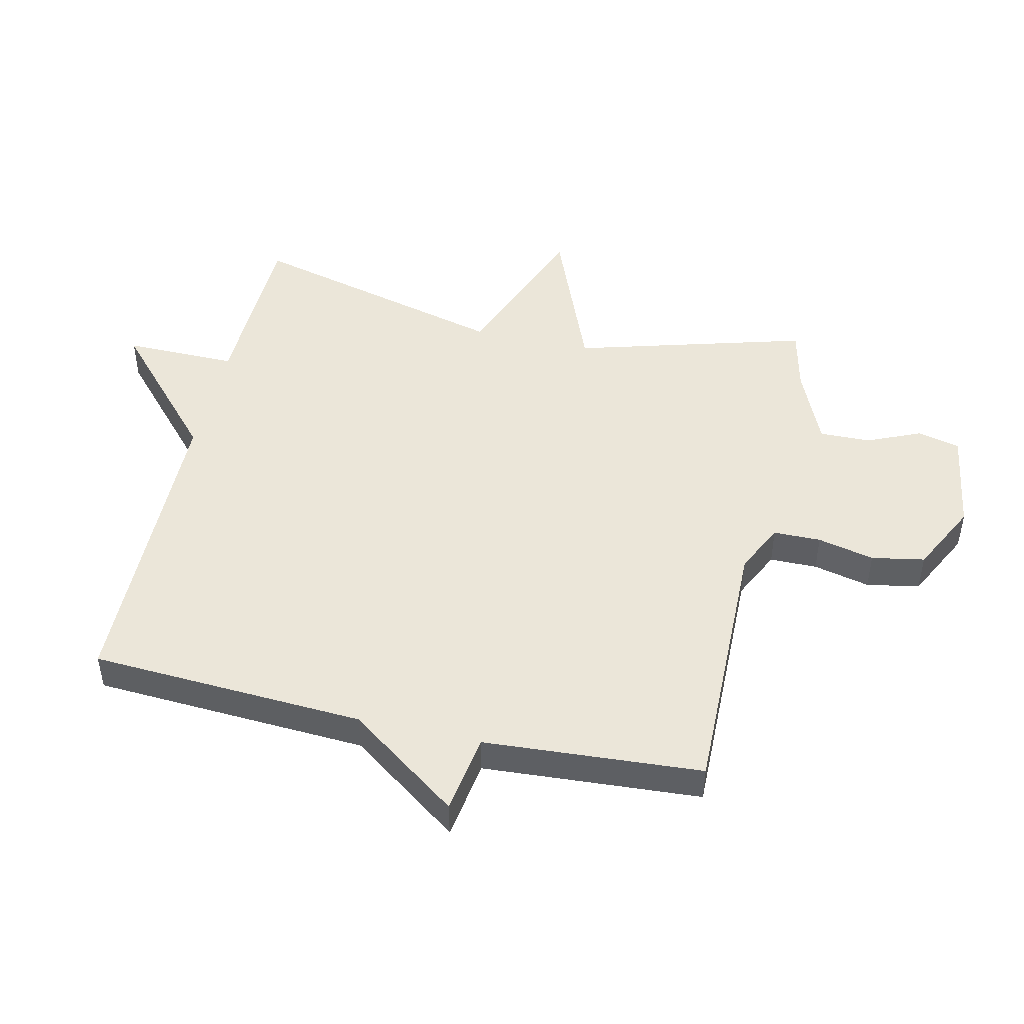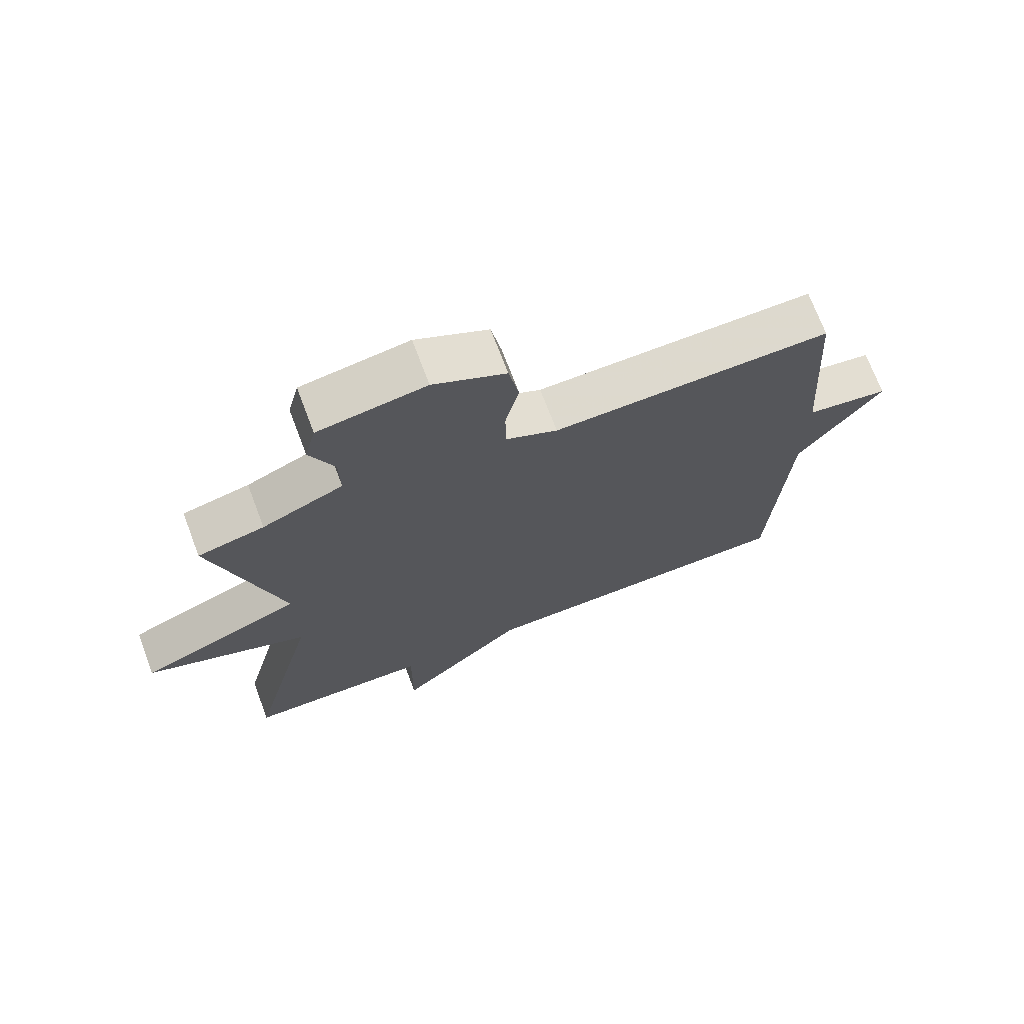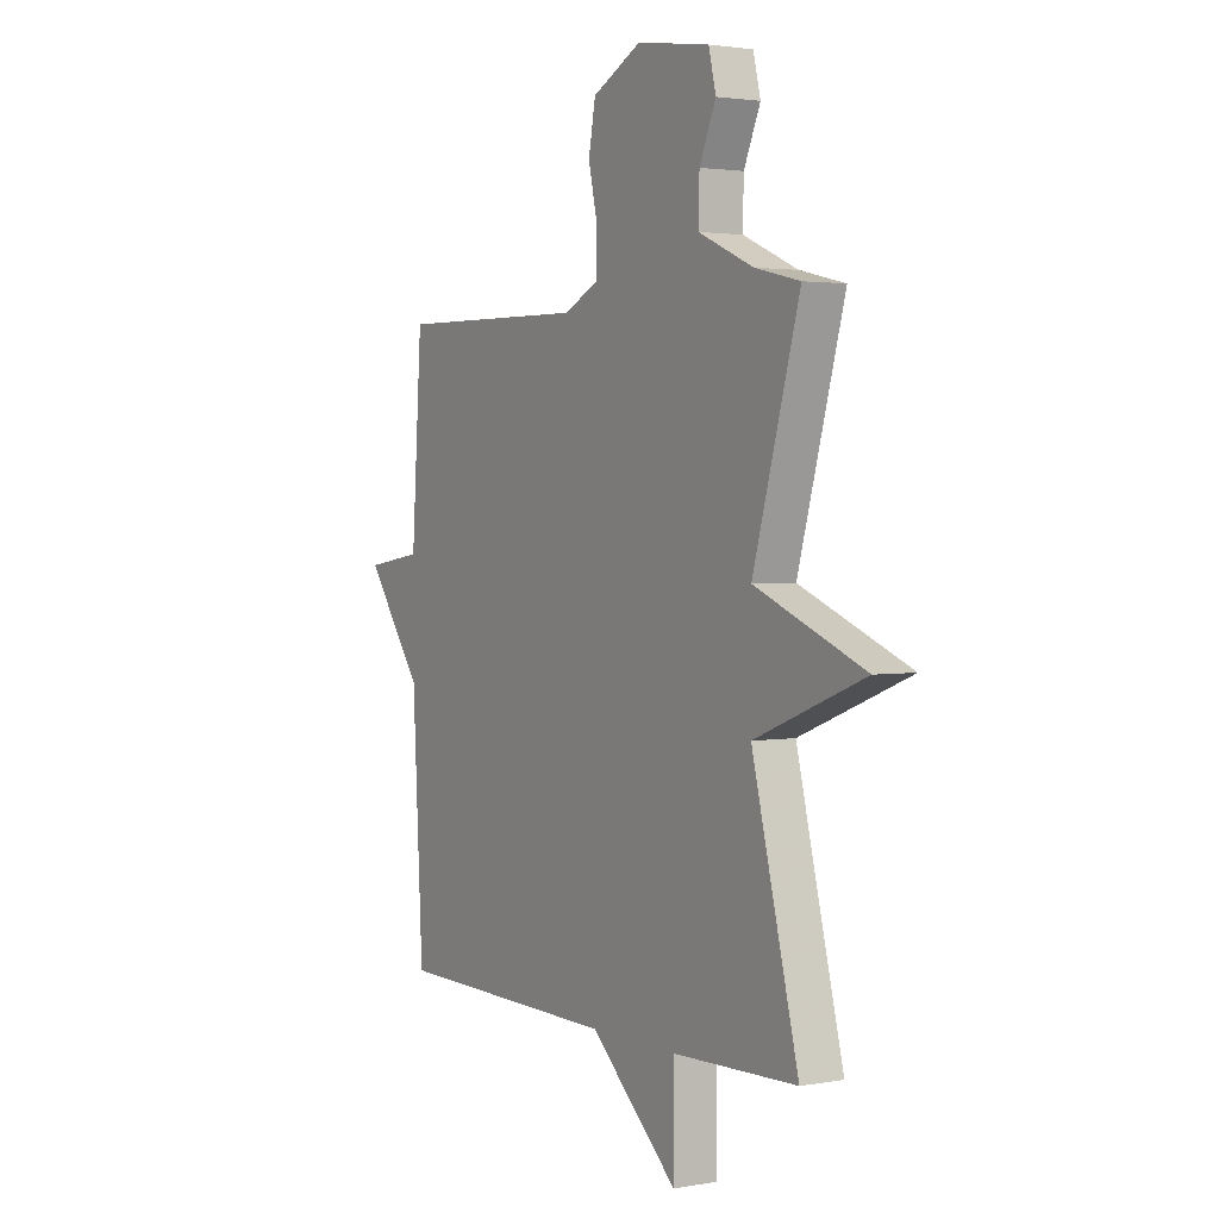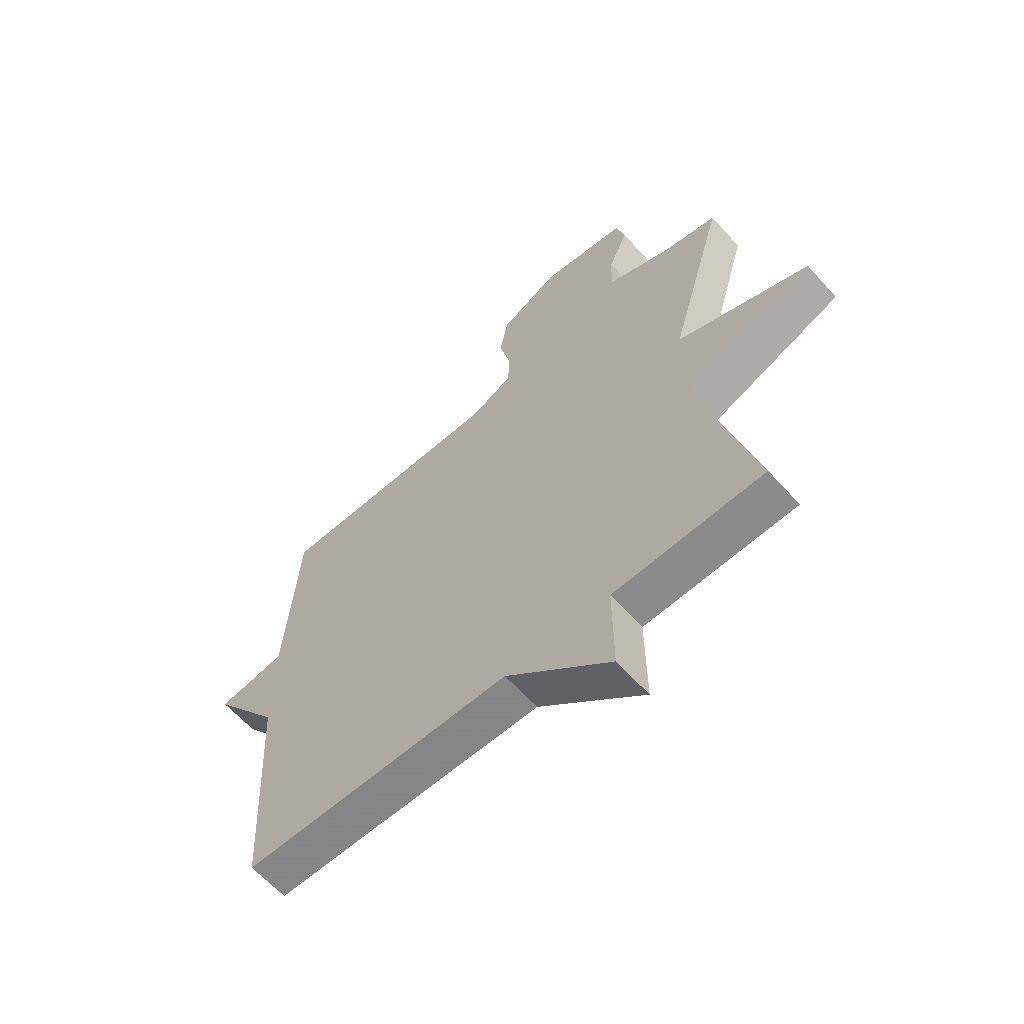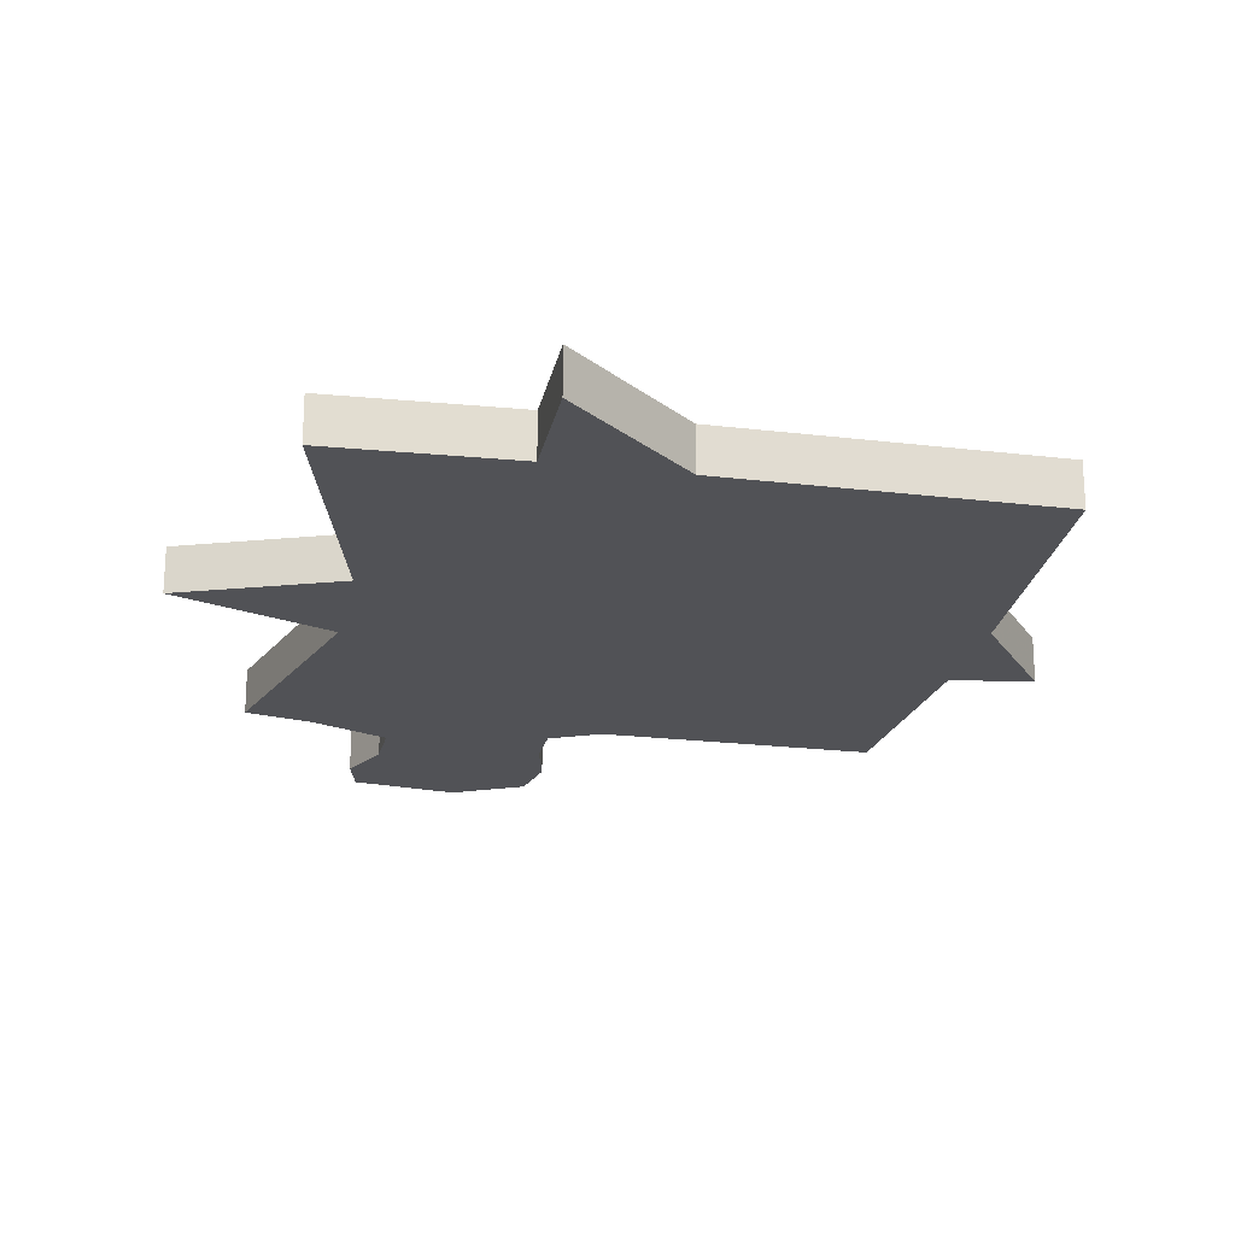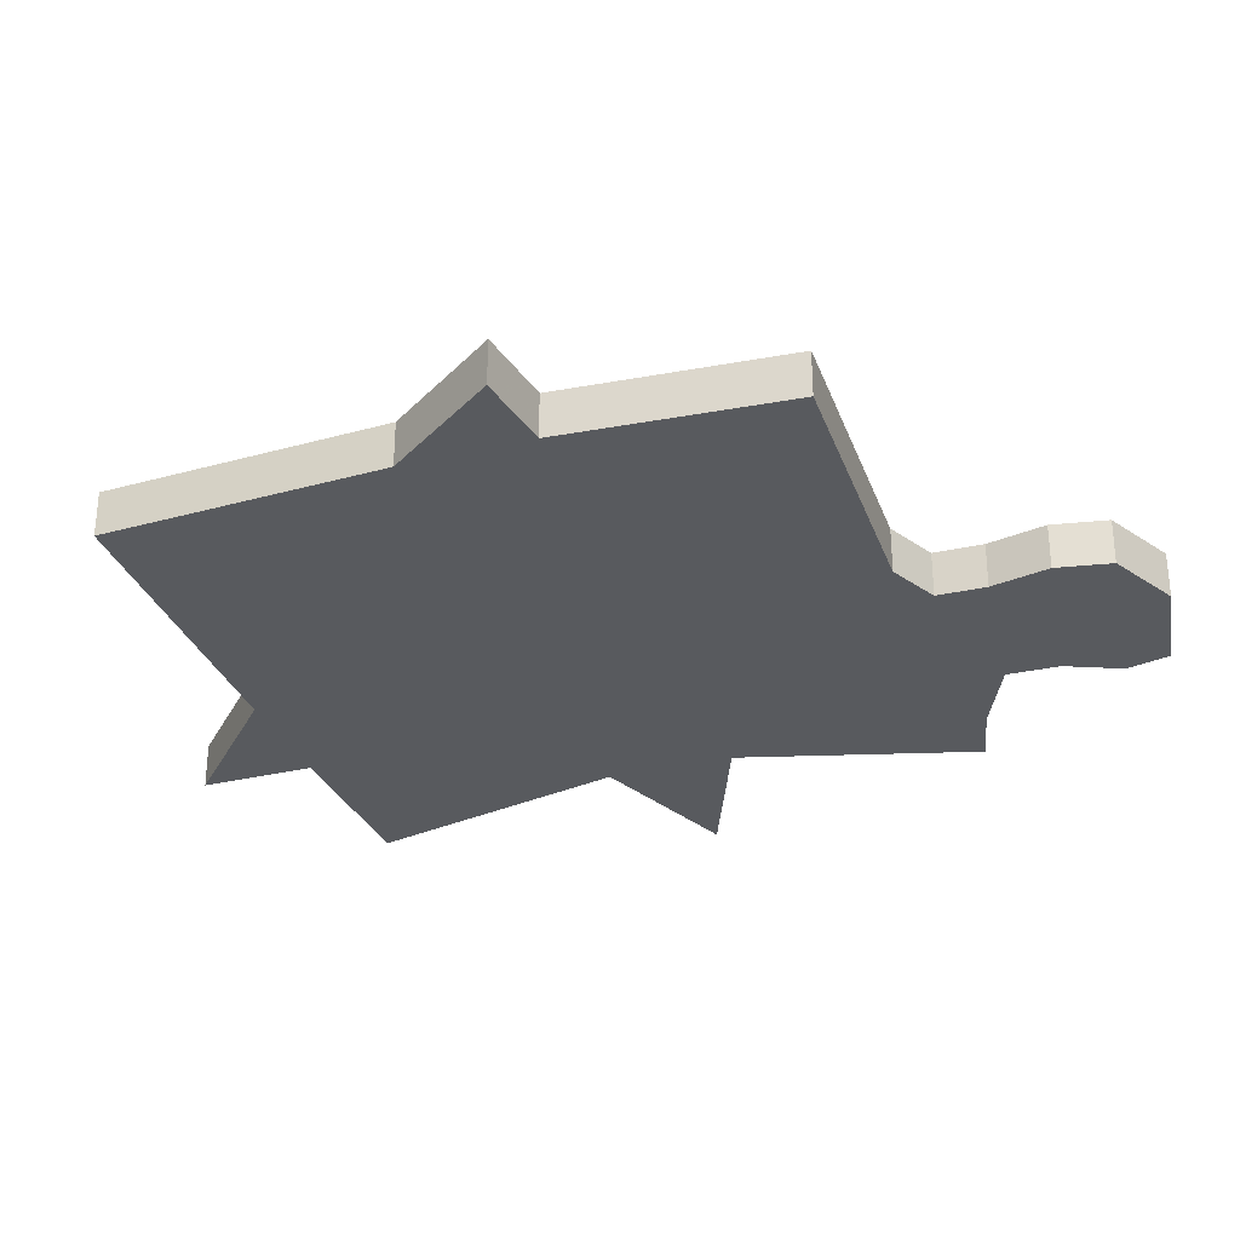
<metadata>
{"format":"obj","ext":"obj","renderer":"f3d","projection":"perspective","resolution":1024,"background":"white","views":[{"elev":47.7,"azim":-77.1,"up":"+Y"},{"elev":71.3,"azim":159.3,"up":"+Z"},{"elev":2.3,"azim":58.1,"up":"+Z"},{"elev":-62.6,"azim":41.9,"up":"+Z"},{"elev":-21.3,"azim":168.7,"up":"+Y"},{"elev":-30.5,"azim":-71.1,"up":"+Y"}]}
</metadata>
<code>
v -0.5 0.07 0.5
v -0.063 0.07 0.493
v 0.018 0.07 0.532
v 0.019 0.07 0.609
v -0.002 0.07 0.701
v 0.014 0.07 0.787
v 0.127 0.07 0.844
v 0.294 0.07 0.818
v 0.311 0.07 0.749
v 0.273 0.07 0.662
v 0.271 0.07 0.579
v 0.397 0.07 0.524
v 0.5 0.07 0.5
v 0.393 0.07 0.124
v 0.645 0.07 0.022
v 0.393 0.07 -0.076
v 0.5 0.07 -0.5
v 0.213 0.07 -0.508
v 0.214 0.07 -0.69
v 0.013 0.07 -0.508
v -0.5 0.07 -0.5
v -0.524 0.07 -0.054
v -0.654 0.07 0.126
v -0.524 0.07 0.146
v -0.5 0 0.5
v -0.063 0 0.493
v 0.018 0 0.532
v 0.019 0 0.609
v -0.002 0 0.701
v 0.014 0 0.787
v 0.127 0 0.844
v 0.294 0 0.818
v 0.311 0 0.749
v 0.273 0 0.662
v 0.271 0 0.579
v 0.397 0 0.524
v 0.5 0 0.5
v 0.393 0 0.124
v 0.645 0 0.022
v 0.393 0 -0.076
v 0.5 0 -0.5
v 0.213 0 -0.508
v 0.214 0 -0.69
v 0.013 0 -0.508
v -0.5 0 -0.5
v -0.524 0 -0.054
v -0.654 0 0.126
v -0.524 0 0.146
f 22 23 24
f 24 1 2
f 22 24 2
f 21 22 2
f 20 21 2
f 20 2 3
f 19 20 3
f 18 19 3
f 18 3 4
f 17 18 4
f 16 17 4
f 14 15 16
f 5 6 7
f 4 5 7
f 16 4 7
f 14 16 7
f 12 13 14
f 11 12 14
f 11 14 7
f 10 11 7
f 7 8 9 10
f 48 47 46
f 26 25 48
f 26 48 46
f 26 46 45
f 26 45 44
f 27 26 44
f 27 44 43
f 27 43 42
f 28 27 42
f 28 42 41
f 28 41 40
f 40 39 38
f 31 30 29
f 31 29 28
f 31 28 40
f 31 40 38
f 38 37 36
f 38 36 35
f 31 38 35
f 31 35 34
f 34 33 32 31
f 1 25 26 2
f 2 26 27 3
f 3 27 28 4
f 4 28 29 5
f 5 29 30 6
f 6 30 31 7
f 7 31 32 8
f 8 32 33 9
f 9 33 34 10
f 10 34 35 11
f 11 35 36 12
f 12 36 37 13
f 13 37 38 14
f 14 38 39 15
f 15 39 40 16
f 16 40 41 17
f 17 41 42 18
f 18 42 43 19
f 19 43 44 20
f 20 44 45 21
f 21 45 46 22
f 22 46 47 23
f 23 47 48 24
f 24 48 25 1

</code>
